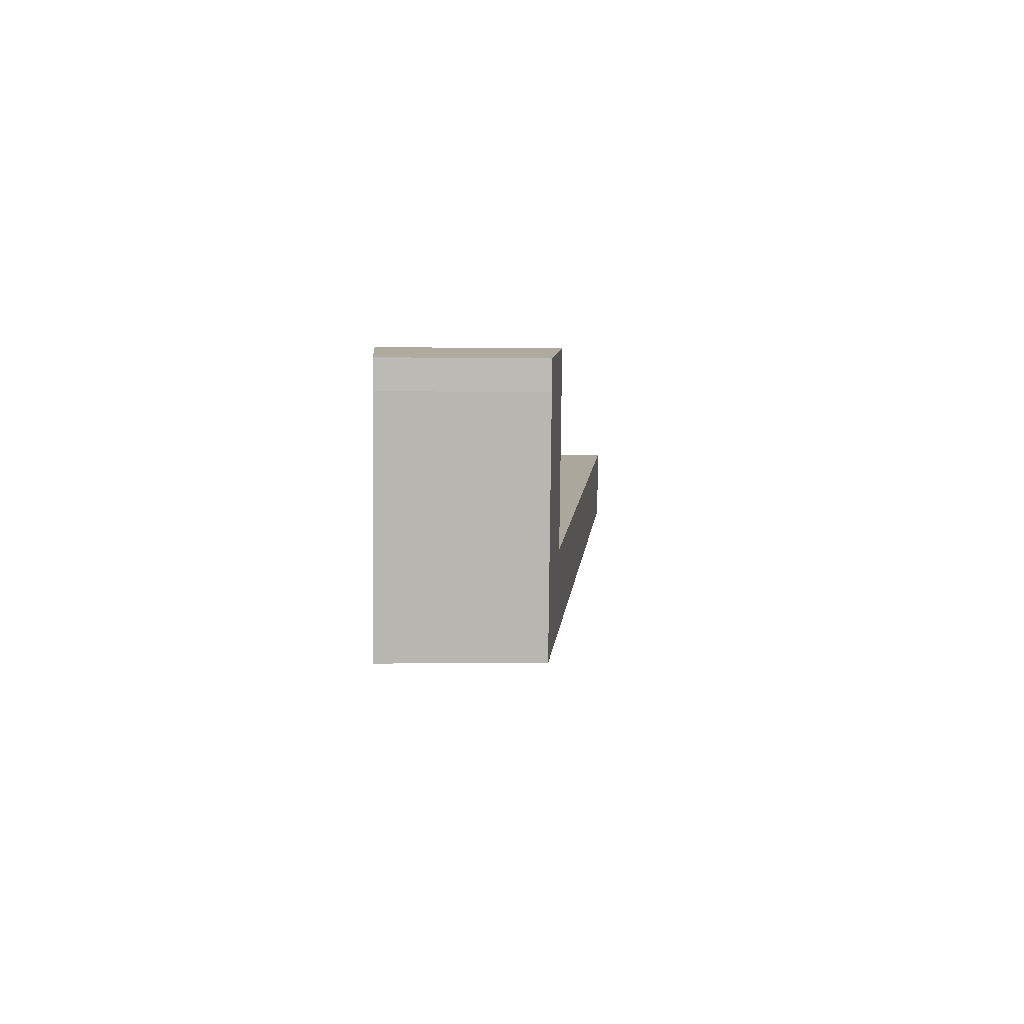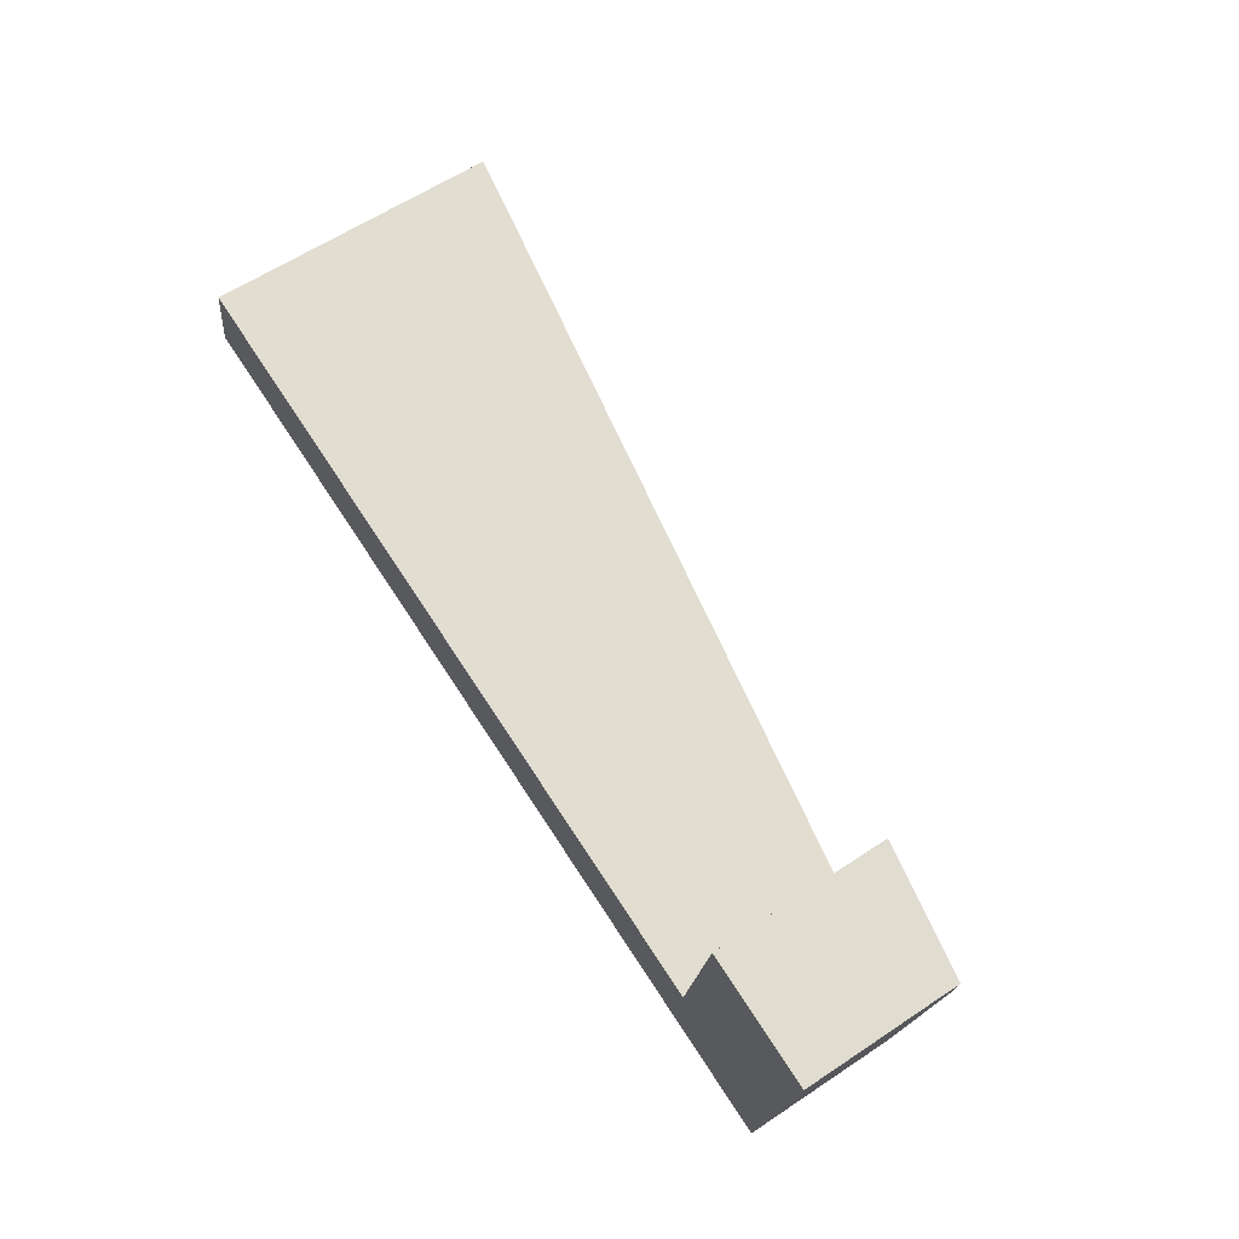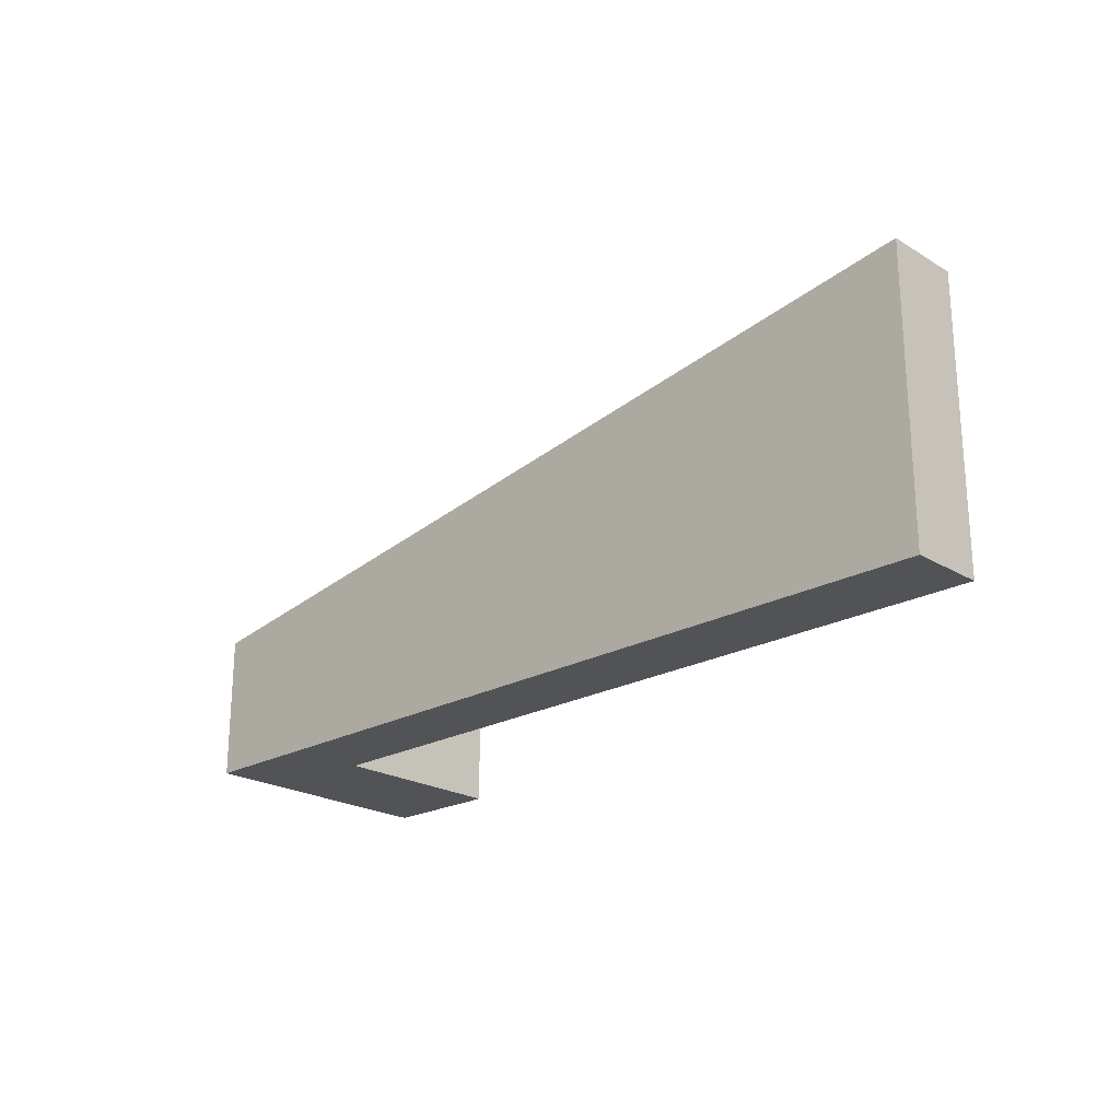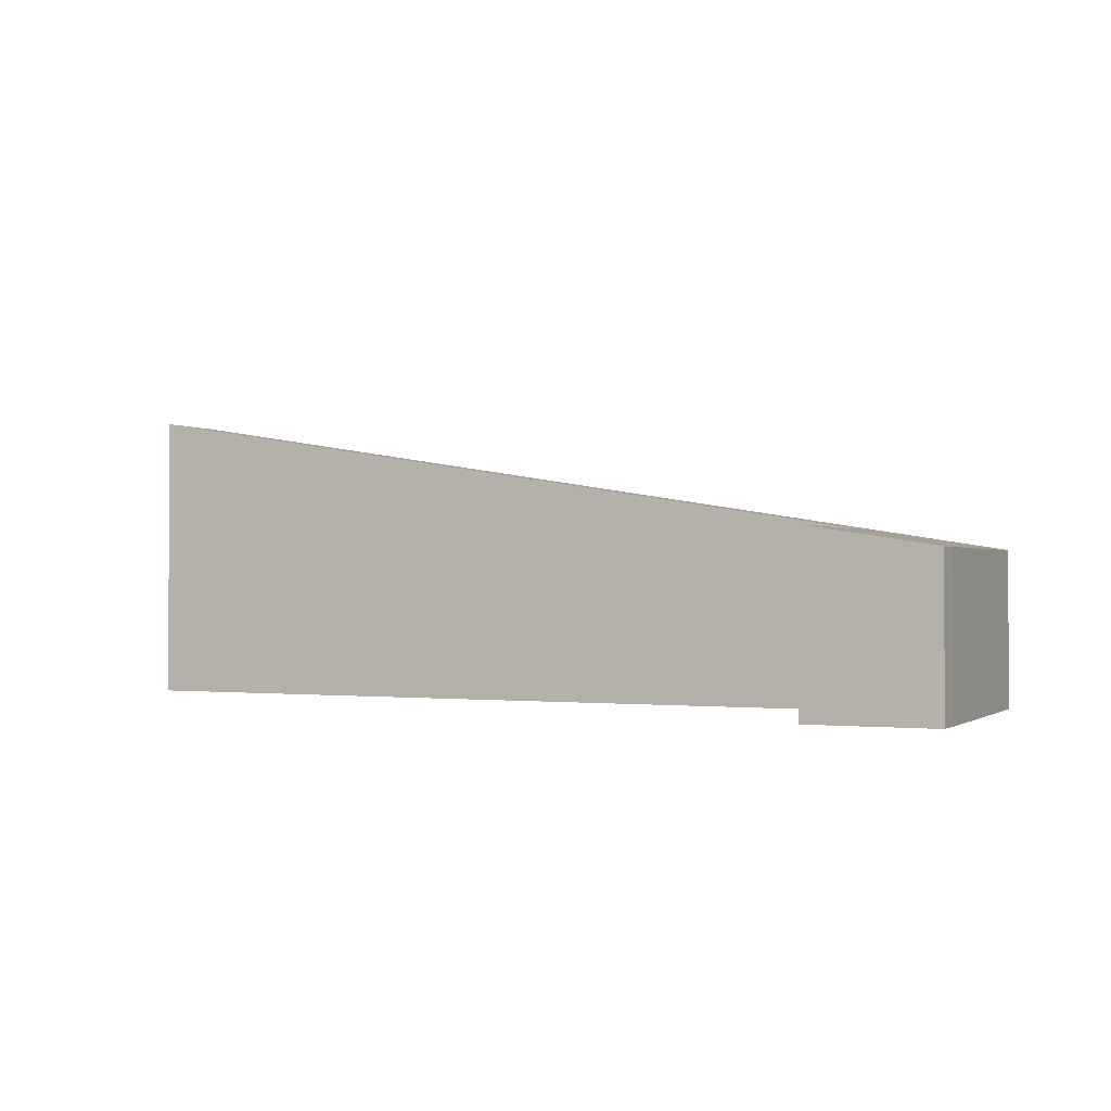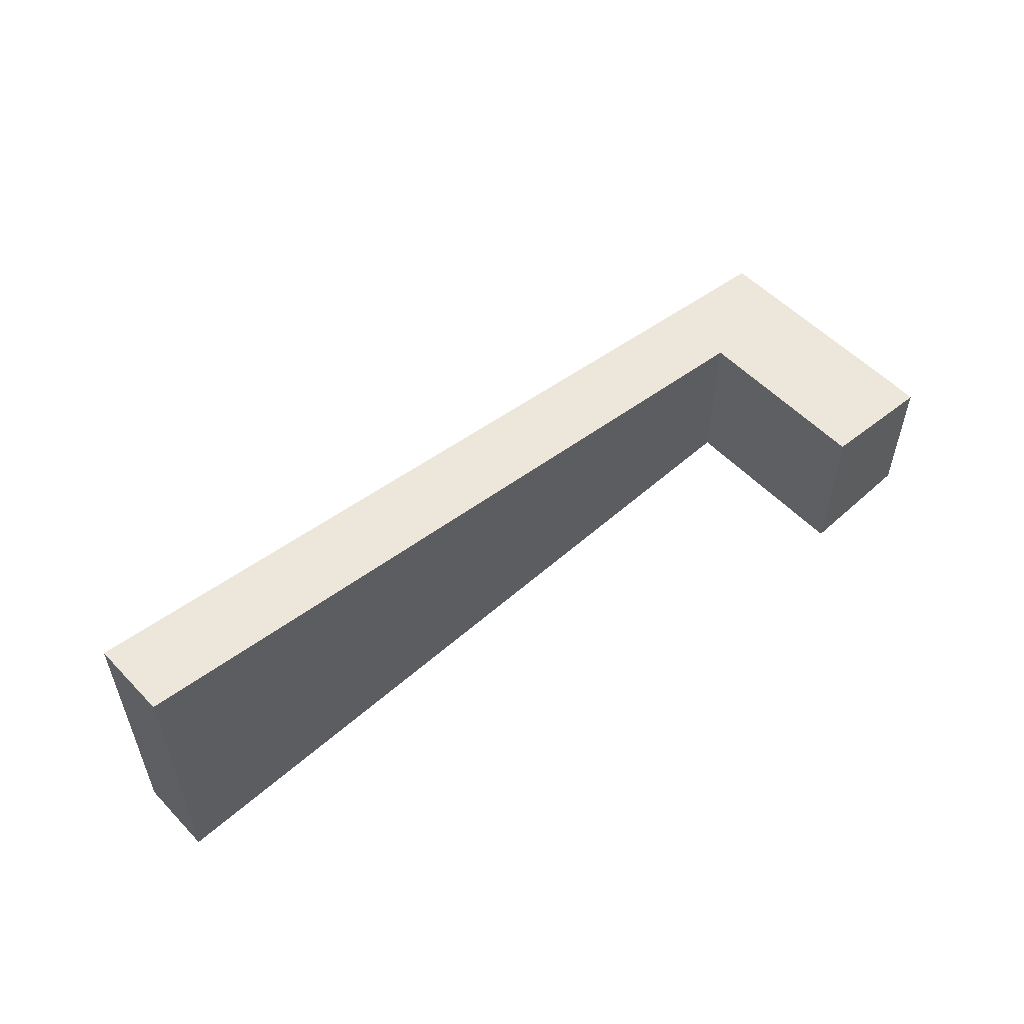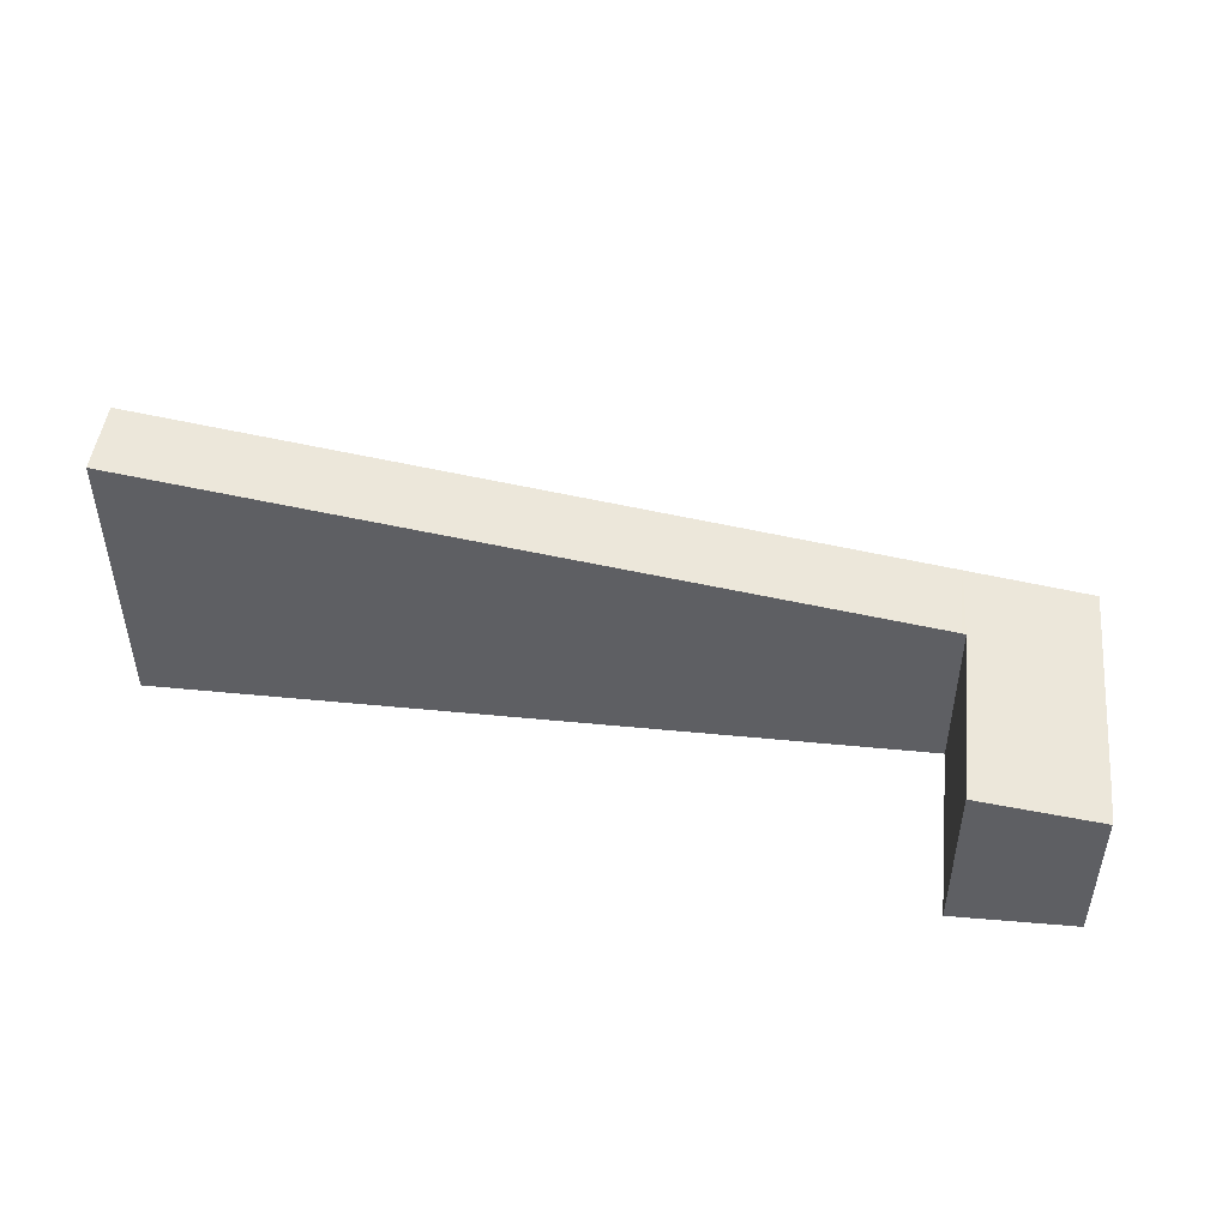
<metadata>
{"format":"obj","ext":"obj","renderer":"f3d","projection":"perspective","resolution":1024,"background":"white","views":[{"elev":-1.4,"azim":86.3,"up":"+Z"},{"elev":61.5,"azim":56.0,"up":"+Z"},{"elev":-22.3,"azim":-126.5,"up":"+Y"},{"elev":-0.6,"azim":34.2,"up":"+Y"},{"elev":54.9,"azim":-33.2,"up":"+Y"},{"elev":47.7,"azim":16.0,"up":"+Y"}]}
</metadata>
<code>
v  26.11 4.204 2.96
v  21.83 4.749 -1.513
v  22.69 4.752 3.595
v  25.99 4.2 2.178
v  24.86 4.204 -4.247
v  21.36 4.766 -3.648
v  21.73 4.766 -1.495
v  0.302 8.193 1.824
v  0.359 8.194 2.166
v  0 8.191 5.016e-16
v  0.359 -1.326e-16 2.166
v  21.73 9.154e-17 -1.495
v  21.83 9.264e-17 -1.513
v  22.69 -2.201e-16 3.595
v  26.11 -1.812e-16 2.96
v  0.302 -1.117e-16 1.824
v  0 0 0
v  25.99 -1.334e-16 2.178
v  24.86 2.601e-16 -4.247
v  21.36 2.234e-16 -3.648
g defaultobject
f 1 2 3
f 2 1 4
f 2 4 5
f 2 5 6
f 7 8 9
f 8 7 10
f 10 7 6
f 6 7 2
f 11 7 9
f 7 11 12
f 7 12 2
f 2 12 13
f 14 1 3
f 1 14 15
f 2 14 3
f 14 2 13
f 8 11 9
f 11 8 10
f 11 10 16
f 16 10 17
f 15 4 1
f 4 15 18
f 4 19 5
f 19 4 18
f 19 6 5
f 6 19 10
f 10 19 20
f 10 20 17
f 15 19 18
f 19 15 14
f 19 14 13
f 19 13 20
f 20 13 12
f 20 12 11
f 20 11 17
f 17 11 16

</code>
